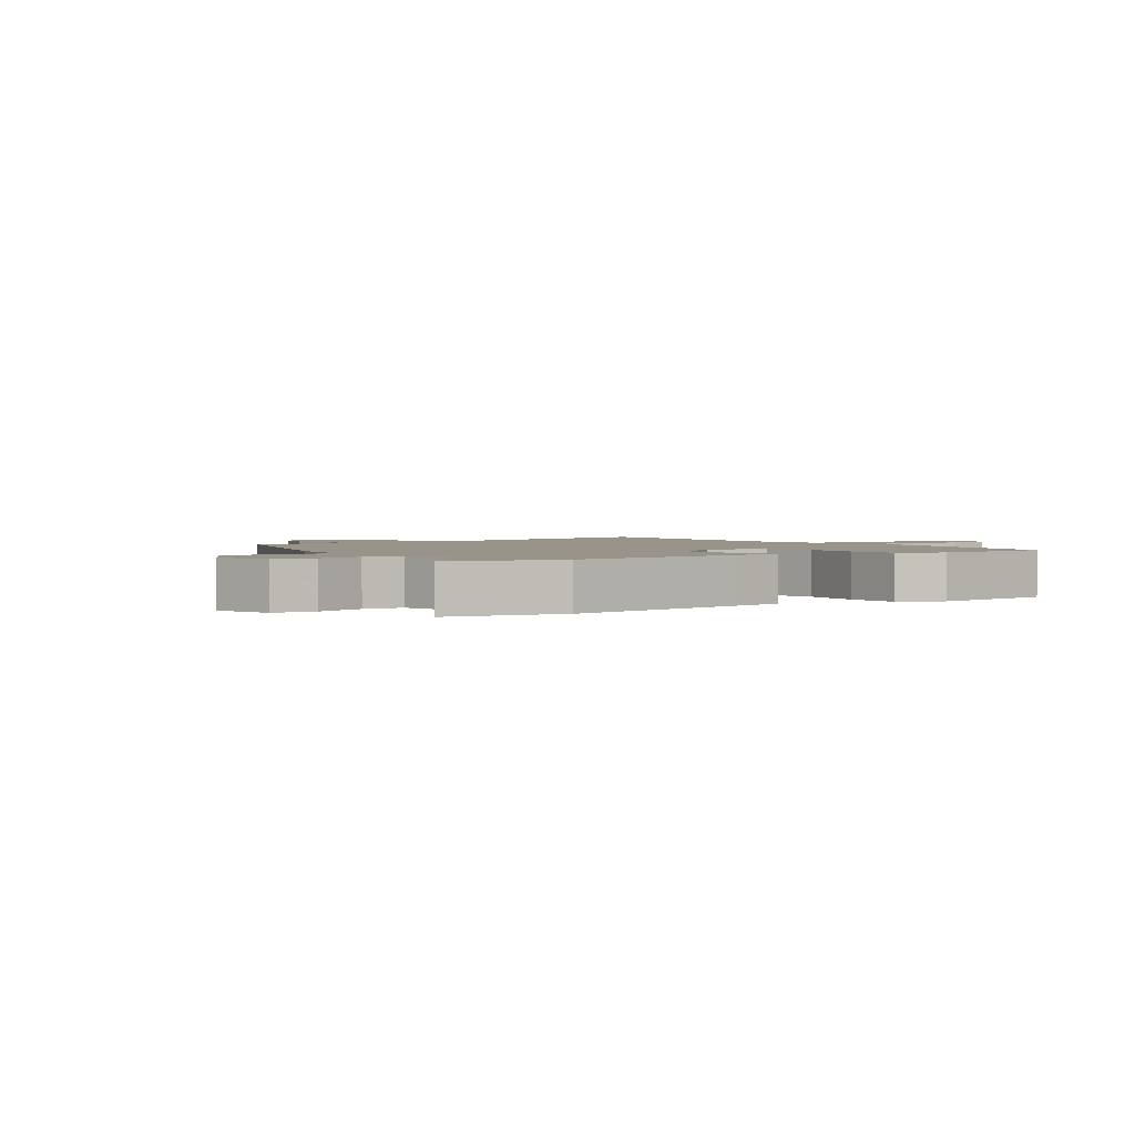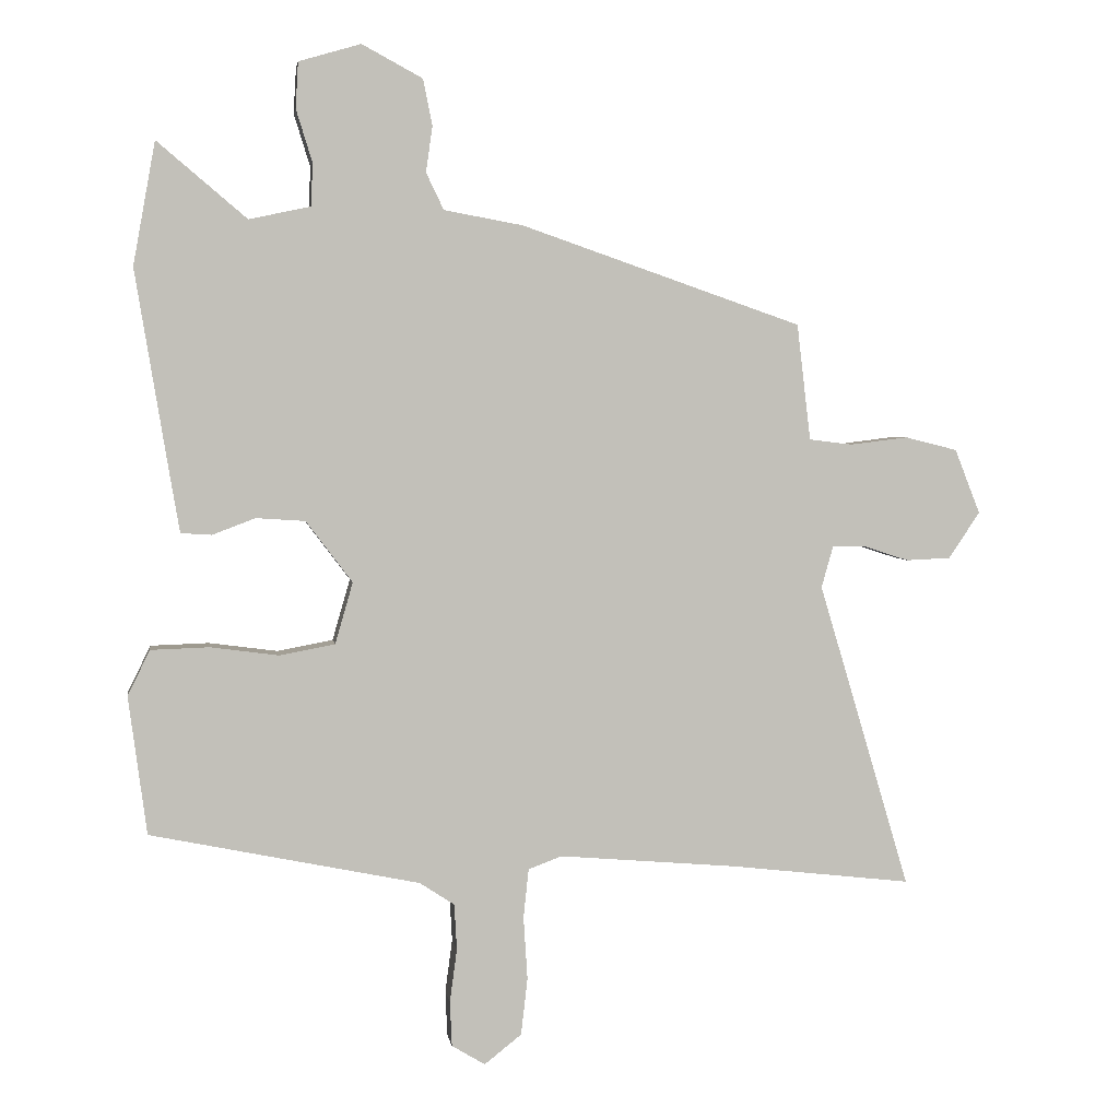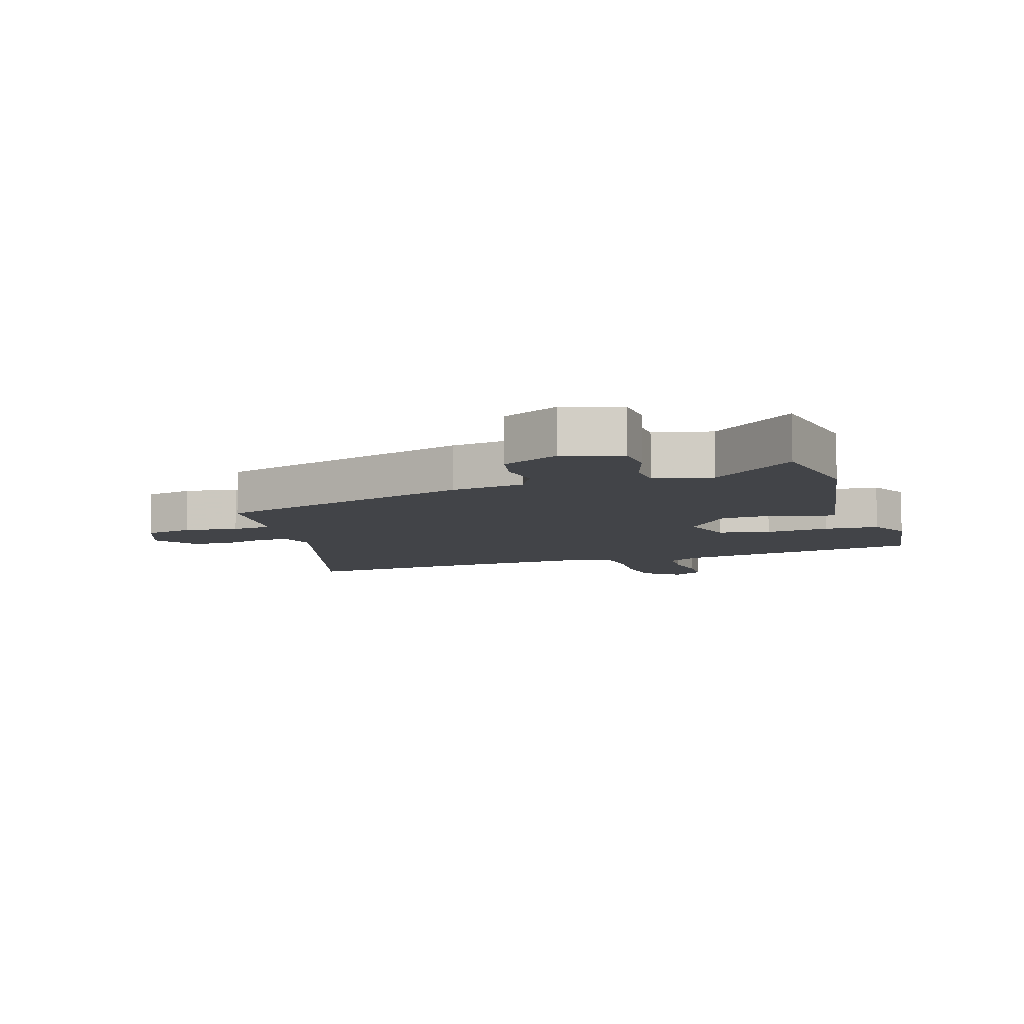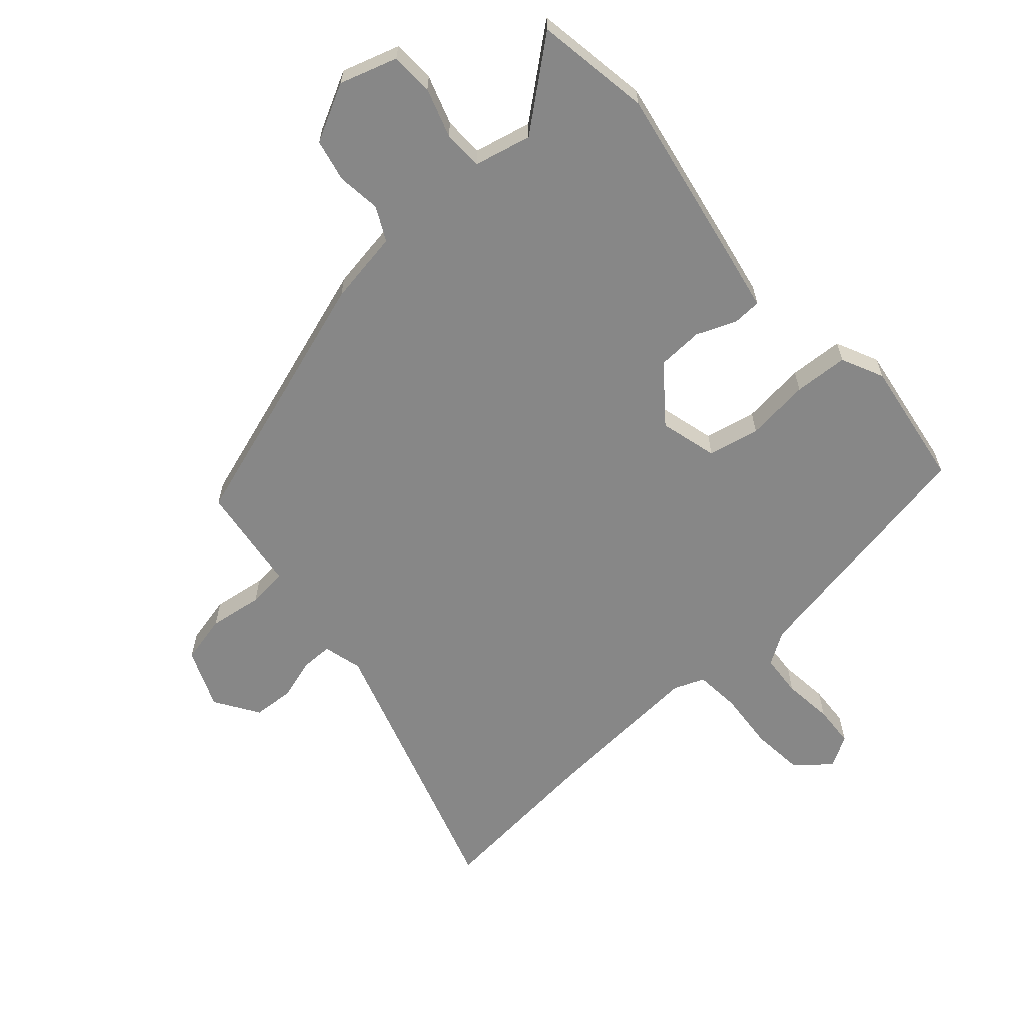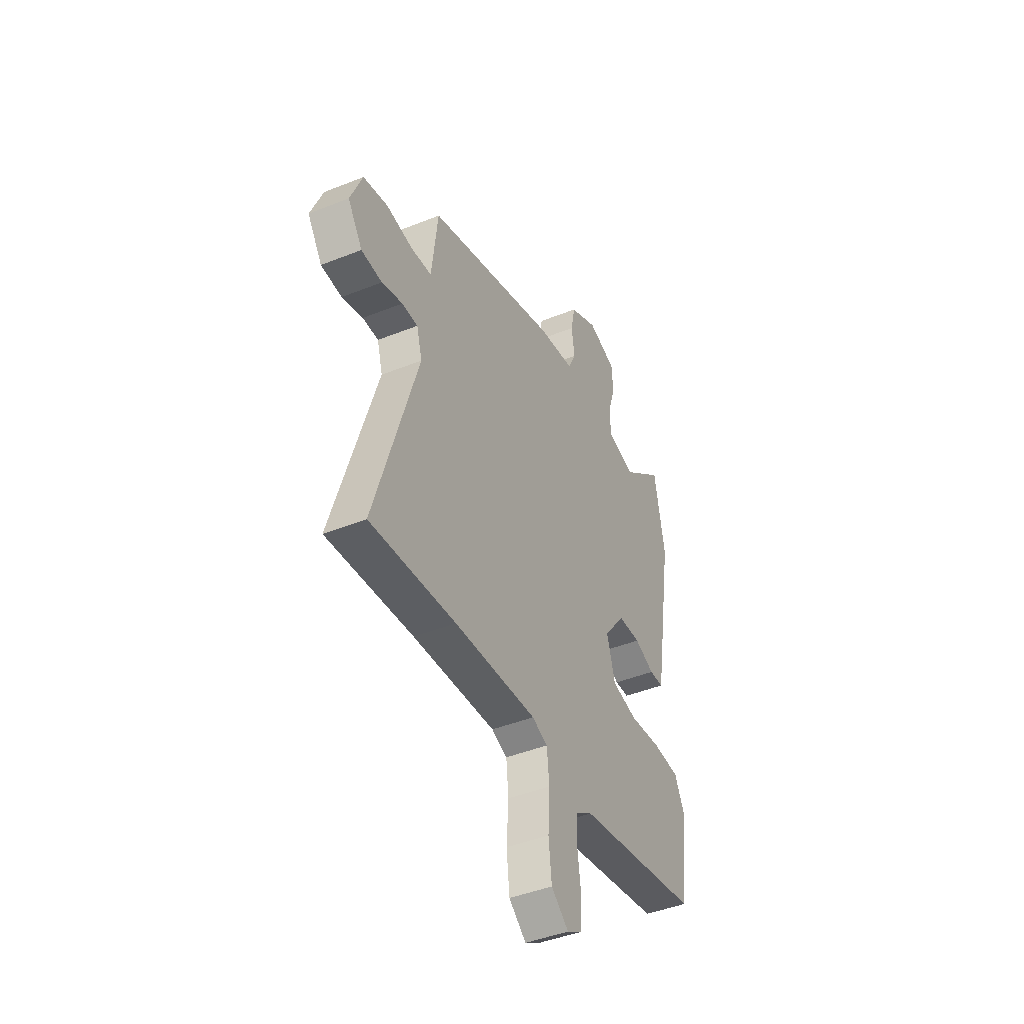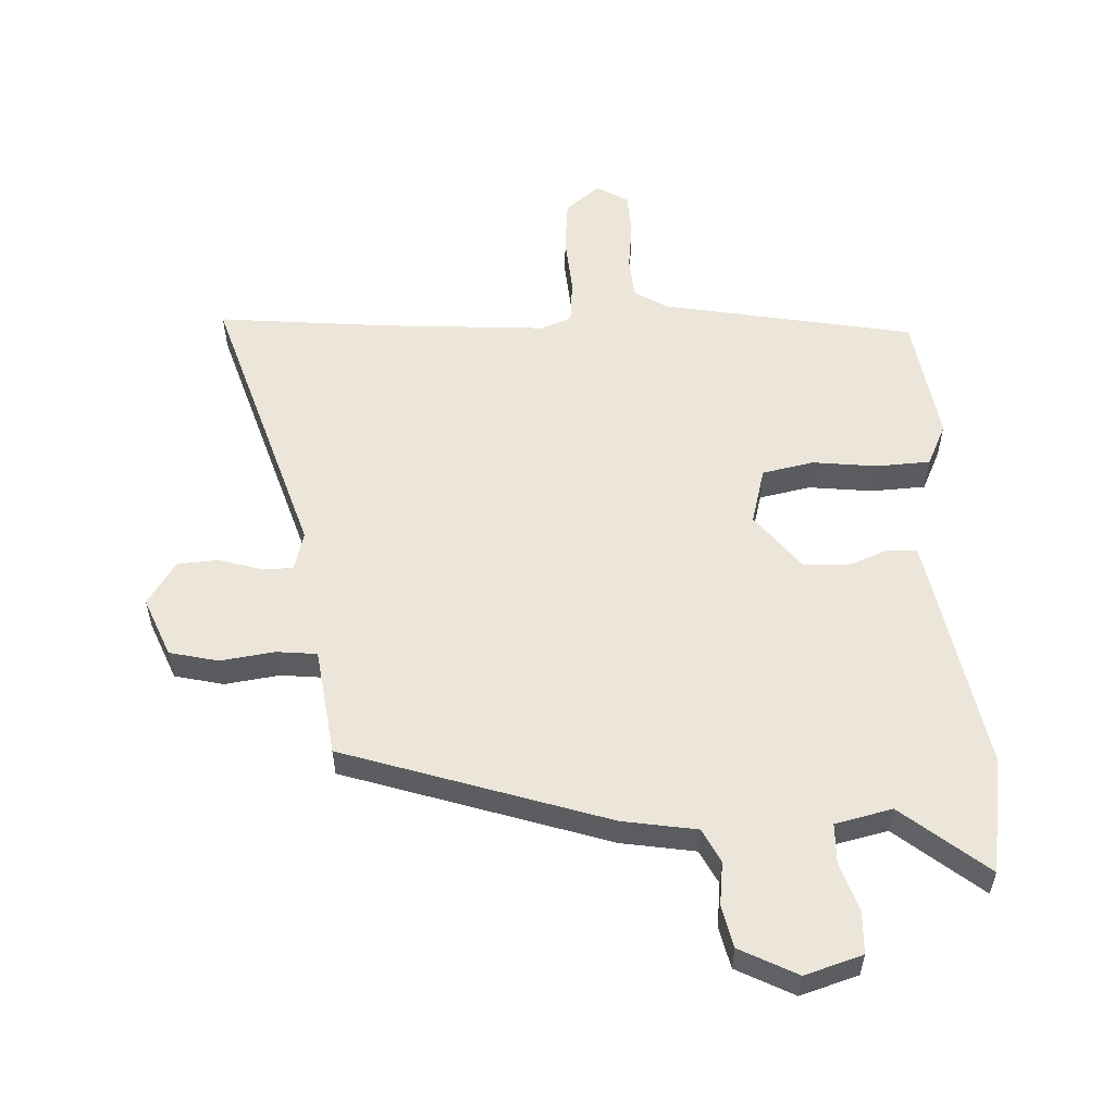
<metadata>
{"format":"obj","ext":"obj","renderer":"f3d","projection":"perspective","resolution":1024,"background":"white","views":[{"elev":1.8,"azim":55.0,"up":"+Y"},{"elev":3.5,"azim":171.6,"up":"+Z"},{"elev":-7.8,"azim":17.1,"up":"+Y"},{"elev":-62.4,"azim":40.5,"up":"+Y"},{"elev":-44.3,"azim":-64.9,"up":"+Z"},{"elev":55.3,"azim":-3.6,"up":"+Y"}]}
</metadata>
<code>
v 0.498 0.07 -0.417
v 0.085 0.07 -0.502
v 0.032 0.07 -0.537
v 0.028 0.07 -0.607
v 0.039 0.07 -0.689
v 0.036 0.07 -0.758
v -0.015 0.07 -0.789
v -0.072 0.07 -0.744
v -0.082 0.07 -0.657
v -0.076 0.07 -0.56
v -0.084 0.07 -0.485
v -0.135 0.07 -0.466
v -0.407 0.07 -0.489
v -0.687 0.07 -0.521
v -0.547 0.07 -0.052
v -0.565 0.07 0.012
v -0.617 0.07 0.011
v -0.685 0.07 -0.011
v -0.753 0.07 -0.008
v -0.801 0.07 0.063
v -0.762 0.07 0.162
v -0.682 0.07 0.182
v -0.593 0.07 0.171
v -0.527 0.07 0.179
v -0.518 0.07 0.255
v -0.506 0.07 0.357
v -0.076 0.07 0.506
v 0.045 0.07 0.528
v 0.072 0.07 0.584
v 0.062 0.07 0.655
v 0.076 0.07 0.725
v 0.169 0.07 0.775
v 0.264 0.07 0.747
v 0.268 0.07 0.677
v 0.243 0.07 0.596
v 0.246 0.07 0.531
v 0.34 0.07 0.511
v 0.477 0.07 0.627
v 0.511 0.07 0.439
v 0.46 0.07 0.128
v 0.445 0.07 0.04
v 0.398 0.07 0.037
v 0.332 0.07 0.062
v 0.257 0.07 0.057
v 0.186 0.07 -0.037
v 0.213 0.07 -0.131
v 0.298 0.07 -0.147
v 0.403 0.07 -0.133
v 0.492 0.07 -0.136
v 0.526 0.07 -0.205
v 0.498 0 -0.417
v 0.085 0 -0.502
v 0.032 0 -0.537
v 0.028 0 -0.607
v 0.039 0 -0.689
v 0.036 0 -0.758
v -0.015 0 -0.789
v -0.072 0 -0.744
v -0.082 0 -0.657
v -0.076 0 -0.56
v -0.084 0 -0.485
v -0.135 0 -0.466
v -0.407 0 -0.489
v -0.687 0 -0.521
v -0.547 0 -0.052
v -0.565 0 0.012
v -0.617 0 0.011
v -0.685 0 -0.011
v -0.753 0 -0.008
v -0.801 0 0.063
v -0.762 0 0.162
v -0.682 0 0.182
v -0.593 0 0.171
v -0.527 0 0.179
v -0.518 0 0.255
v -0.506 0 0.357
v -0.076 0 0.506
v 0.045 0 0.528
v 0.072 0 0.584
v 0.062 0 0.655
v 0.076 0 0.725
v 0.169 0 0.775
v 0.264 0 0.747
v 0.268 0 0.677
v 0.243 0 0.596
v 0.246 0 0.531
v 0.34 0 0.511
v 0.477 0 0.627
v 0.511 0 0.439
v 0.46 0 0.128
v 0.445 0 0.04
v 0.398 0 0.037
v 0.332 0 0.062
v 0.257 0 0.057
v 0.186 0 -0.037
v 0.213 0 -0.131
v 0.298 0 -0.147
v 0.403 0 -0.133
v 0.492 0 -0.136
v 0.526 0 -0.205
f 47 48 49 50
f 46 47 50 1
f 40 41 42 43
f 40 43 44
f 37 38 39 40
f 36 37 40 44
f 35 36 44 45
f 33 34 35
f 32 33 35
f 29 30 31 32
f 28 29 32 35
f 25 26 27 28
f 24 25 28 35
f 20 21 22 23
f 20 23 24
f 17 18 19 20
f 16 17 20 24
f 15 16 24 35
f 13 14 15 35
f 7 8 9 10
f 7 10 11
f 4 5 6 7
f 3 4 7 11
f 2 3 11
f 46 1 2 11
f 45 46 11 12
f 12 13 35 45
f 100 99 98 97
f 51 100 97 96
f 93 92 91 90
f 94 93 90
f 90 89 88 87
f 94 90 87 86
f 95 94 86 85
f 85 84 83
f 85 83 82
f 82 81 80 79
f 85 82 79 78
f 78 77 76 75
f 85 78 75 74
f 73 72 71 70
f 74 73 70
f 70 69 68 67
f 74 70 67 66
f 85 74 66 65
f 85 65 64 63
f 60 59 58 57
f 61 60 57
f 57 56 55 54
f 61 57 54 53
f 61 53 52
f 61 52 51 96
f 62 61 96 95
f 95 85 63 62
f 1 51 52 2
f 2 52 53 3
f 3 53 54 4
f 4 54 55 5
f 5 55 56 6
f 6 56 57 7
f 7 57 58 8
f 8 58 59 9
f 9 59 60 10
f 10 60 61 11
f 11 61 62 12
f 12 62 63 13
f 13 63 64 14
f 14 64 65 15
f 15 65 66 16
f 16 66 67 17
f 17 67 68 18
f 18 68 69 19
f 19 69 70 20
f 20 70 71 21
f 21 71 72 22
f 22 72 73 23
f 23 73 74 24
f 24 74 75 25
f 25 75 76 26
f 26 76 77 27
f 27 77 78 28
f 28 78 79 29
f 29 79 80 30
f 30 80 81 31
f 31 81 82 32
f 32 82 83 33
f 33 83 84 34
f 34 84 85 35
f 35 85 86 36
f 36 86 87 37
f 37 87 88 38
f 38 88 89 39
f 39 89 90 40
f 40 90 91 41
f 41 91 92 42
f 42 92 93 43
f 43 93 94 44
f 44 94 95 45
f 45 95 96 46
f 46 96 97 47
f 47 97 98 48
f 48 98 99 49
f 49 99 100 50
f 50 100 51 1

</code>
